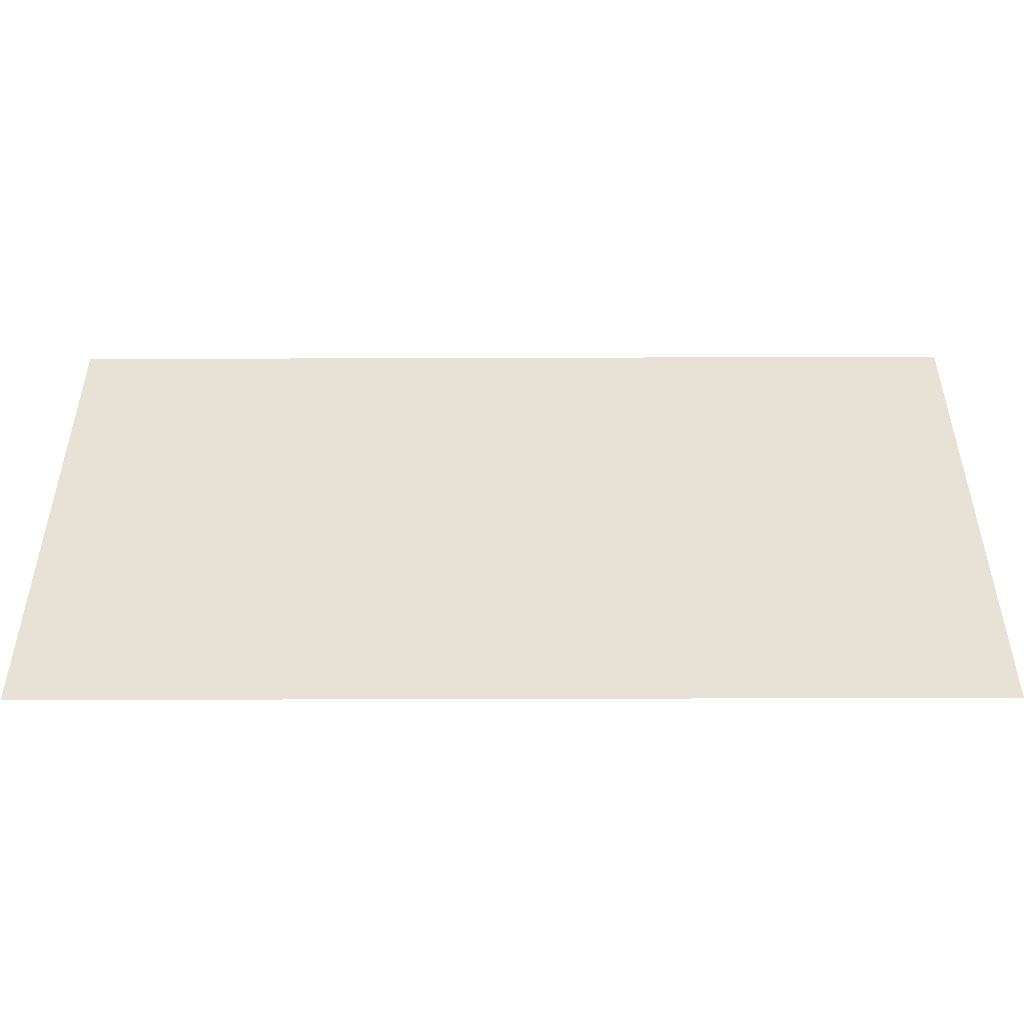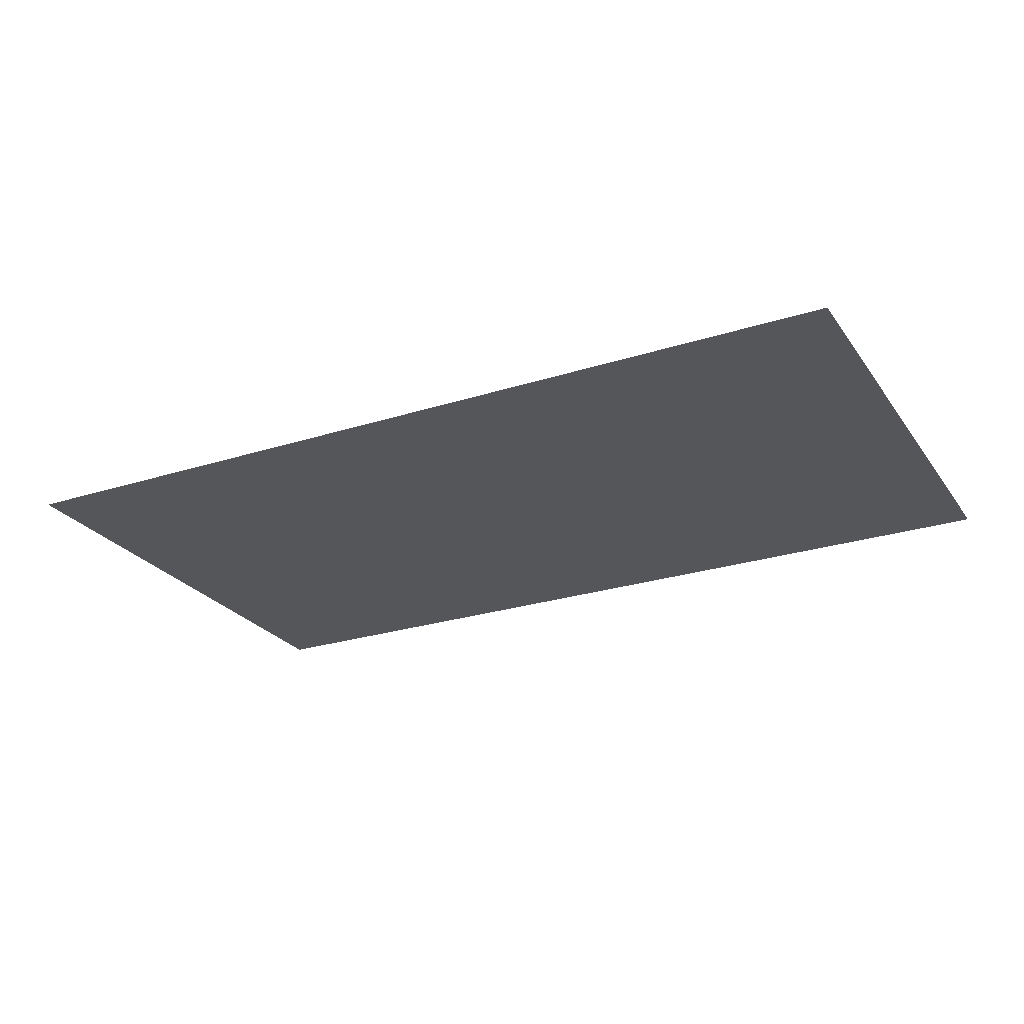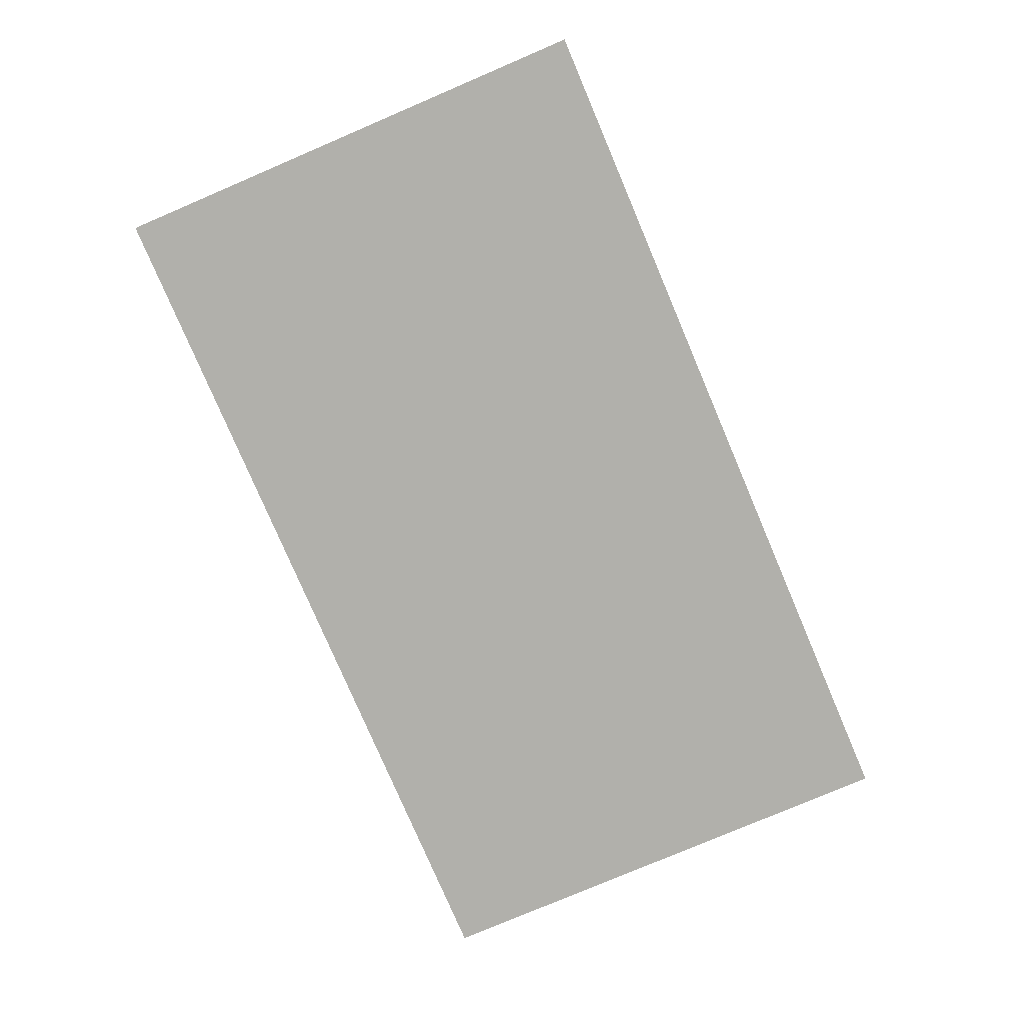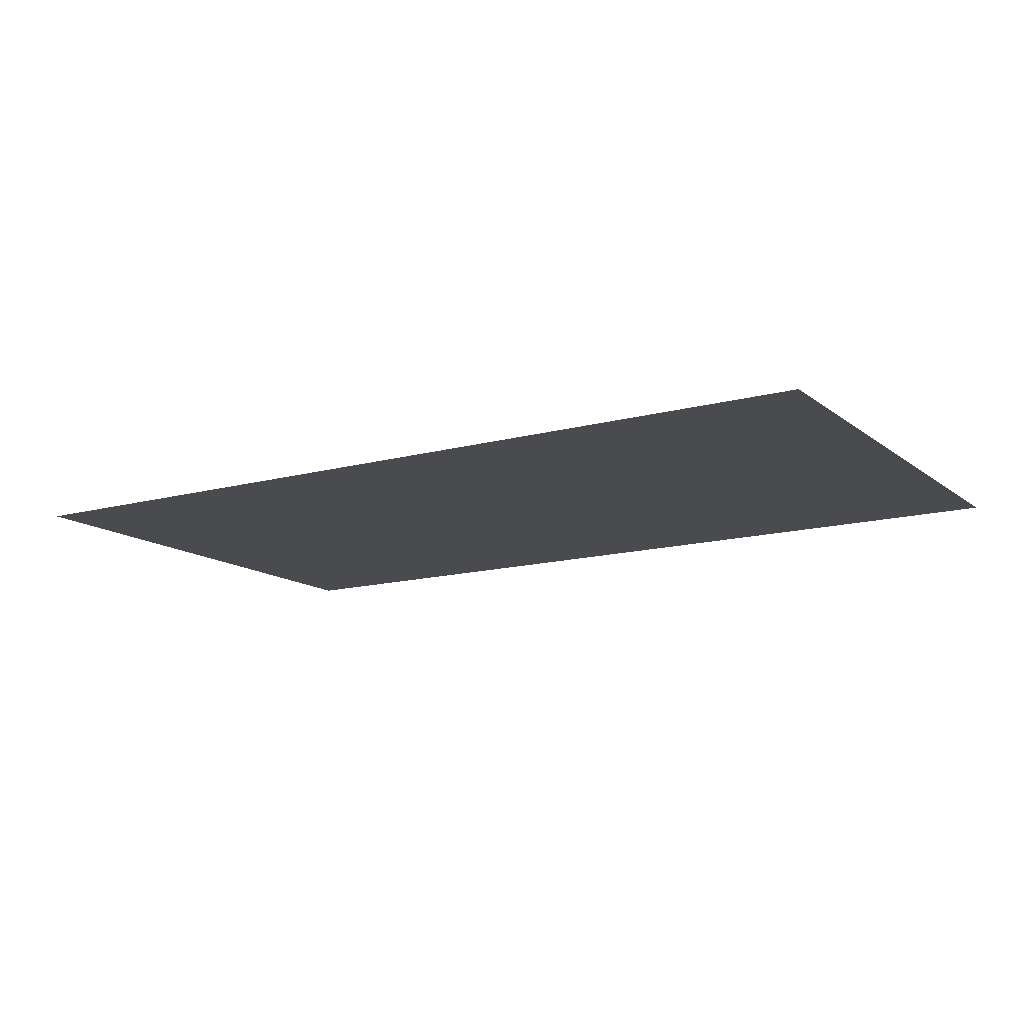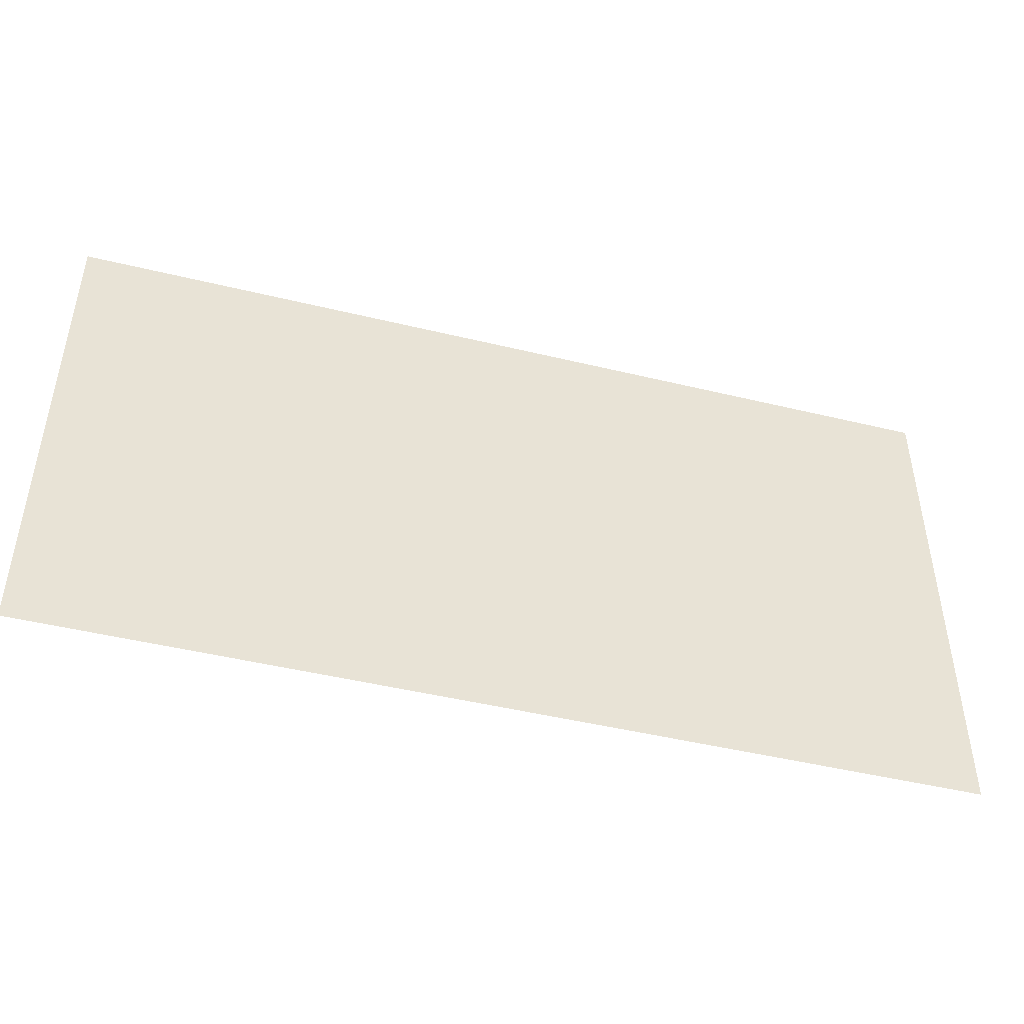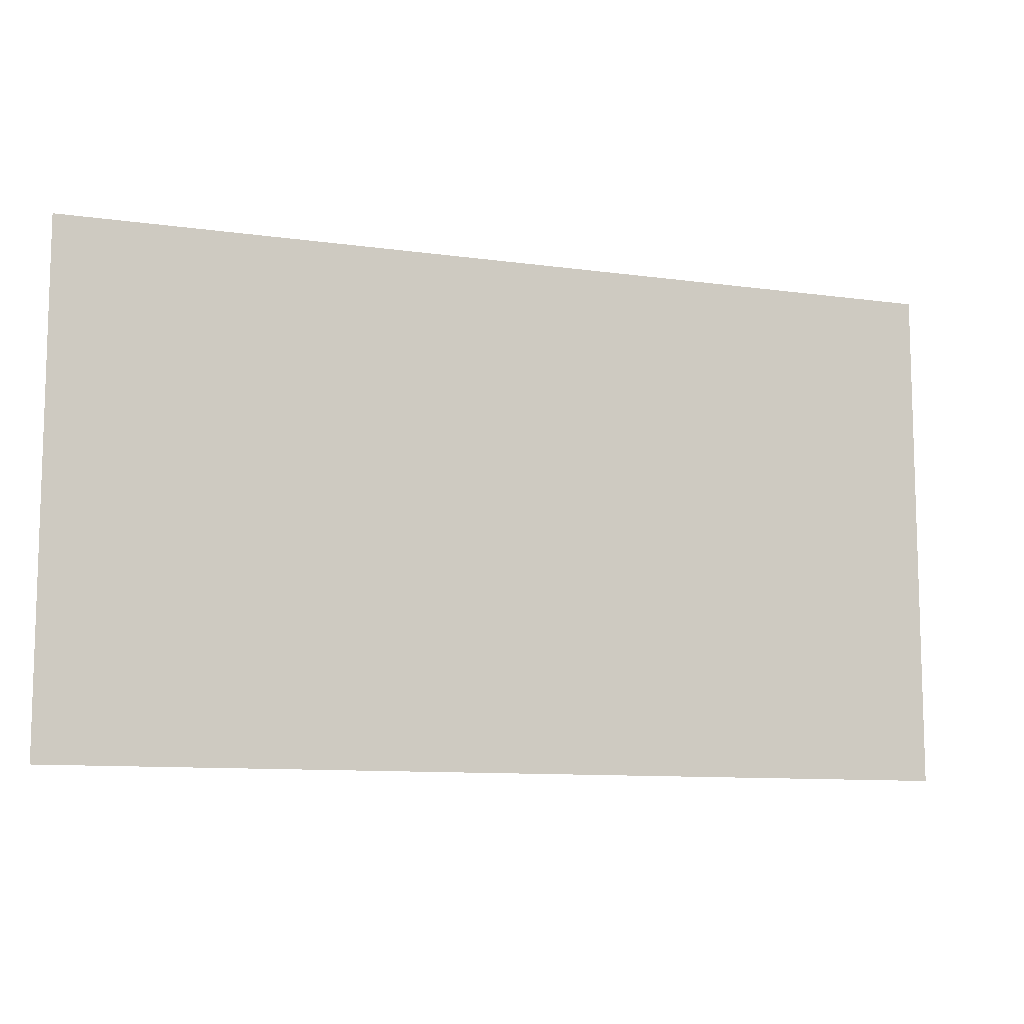
<metadata>
{"format":"obj","ext":"obj","renderer":"f3d","projection":"perspective","resolution":1024,"background":"white","views":[{"elev":-49.4,"azim":0.2,"up":"+Y"},{"elev":-25.4,"azim":27.2,"up":"+Z"},{"elev":-78.4,"azim":-66.9,"up":"+Z"},{"elev":-13.8,"azim":-148.4,"up":"+Z"},{"elev":-46.4,"azim":164.5,"up":"+Y"},{"elev":-10.2,"azim":-19.7,"up":"+Y"}]}
</metadata>
<code>
v -191.9 -75.75 0
v -196.6 -75.75 0
v -196.6 -73.1 0
v -191.9 -73.1 0
g Level1_mesh_0071
f 1 2 3 4

</code>
